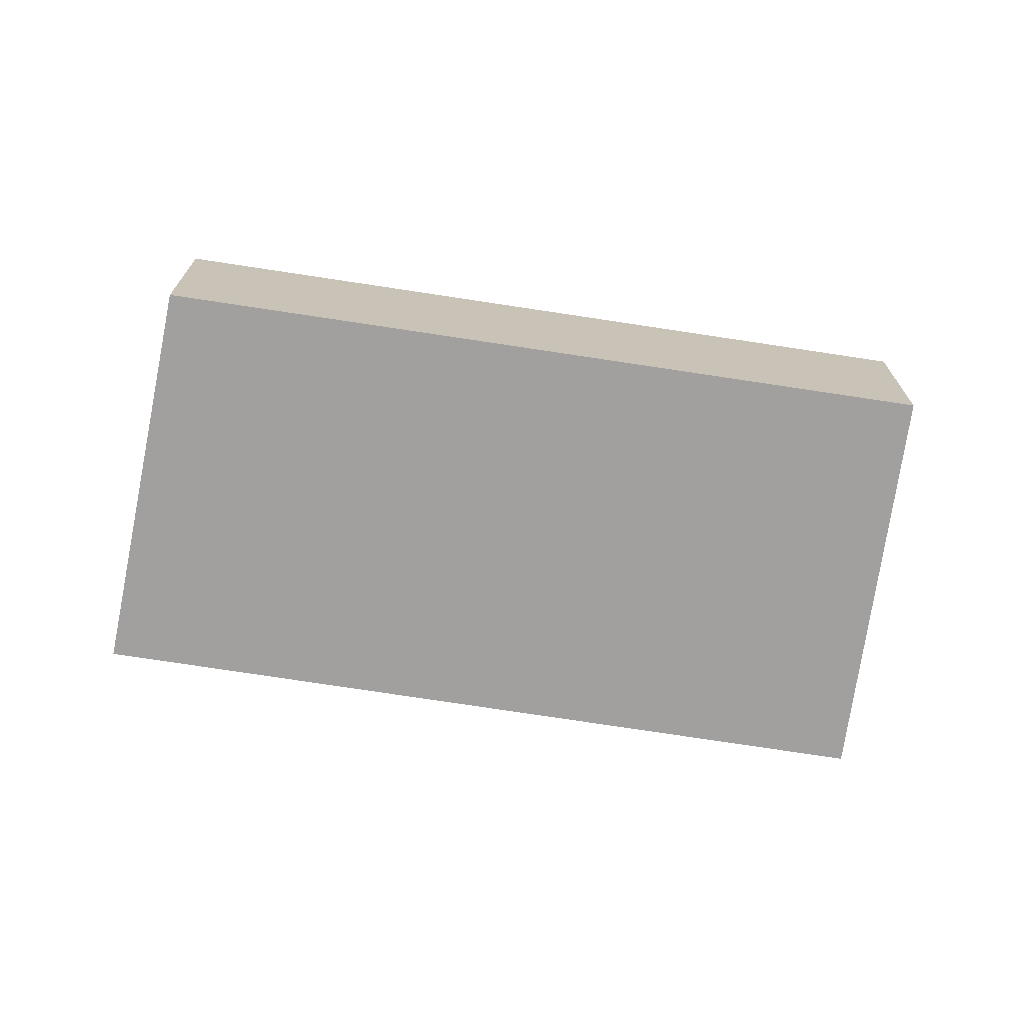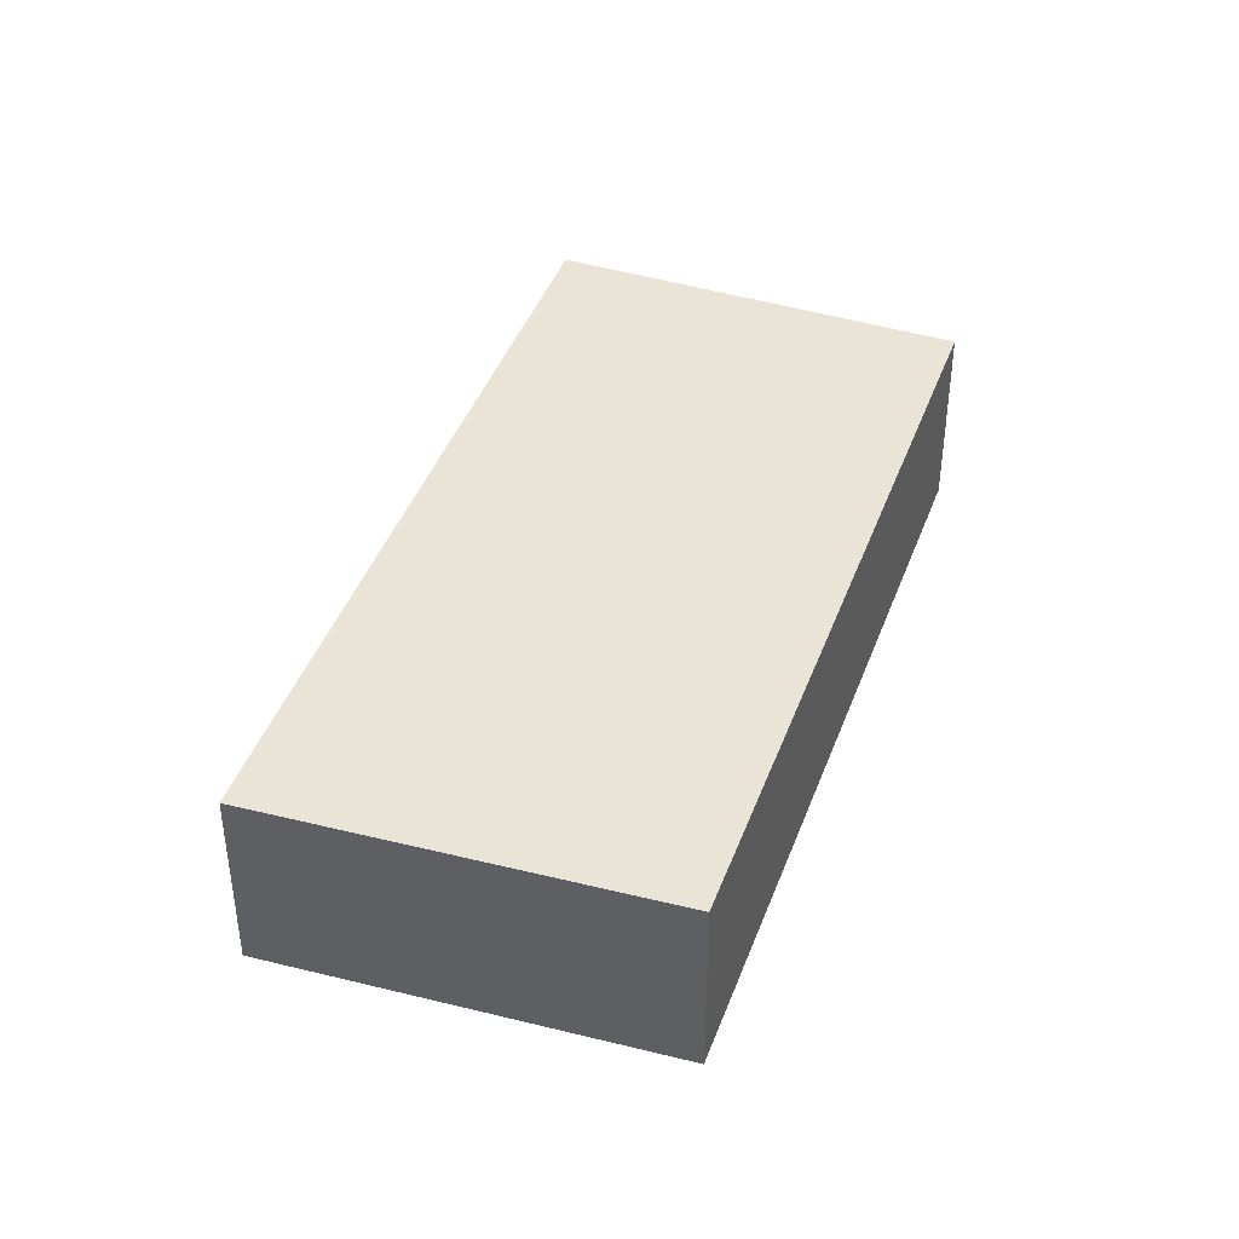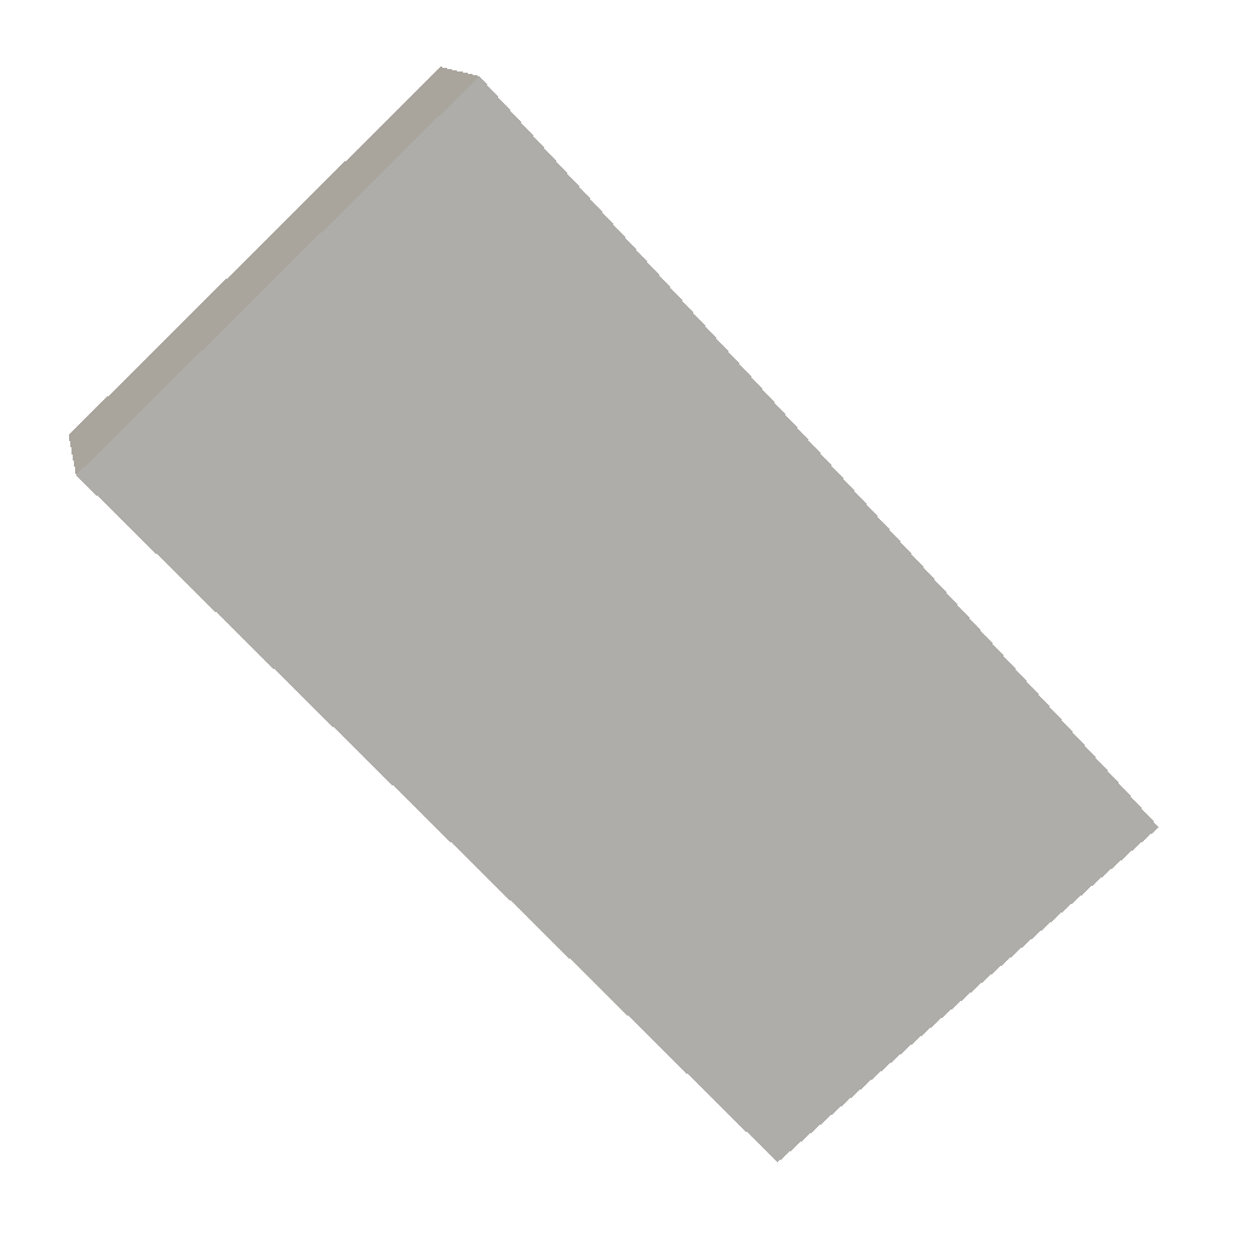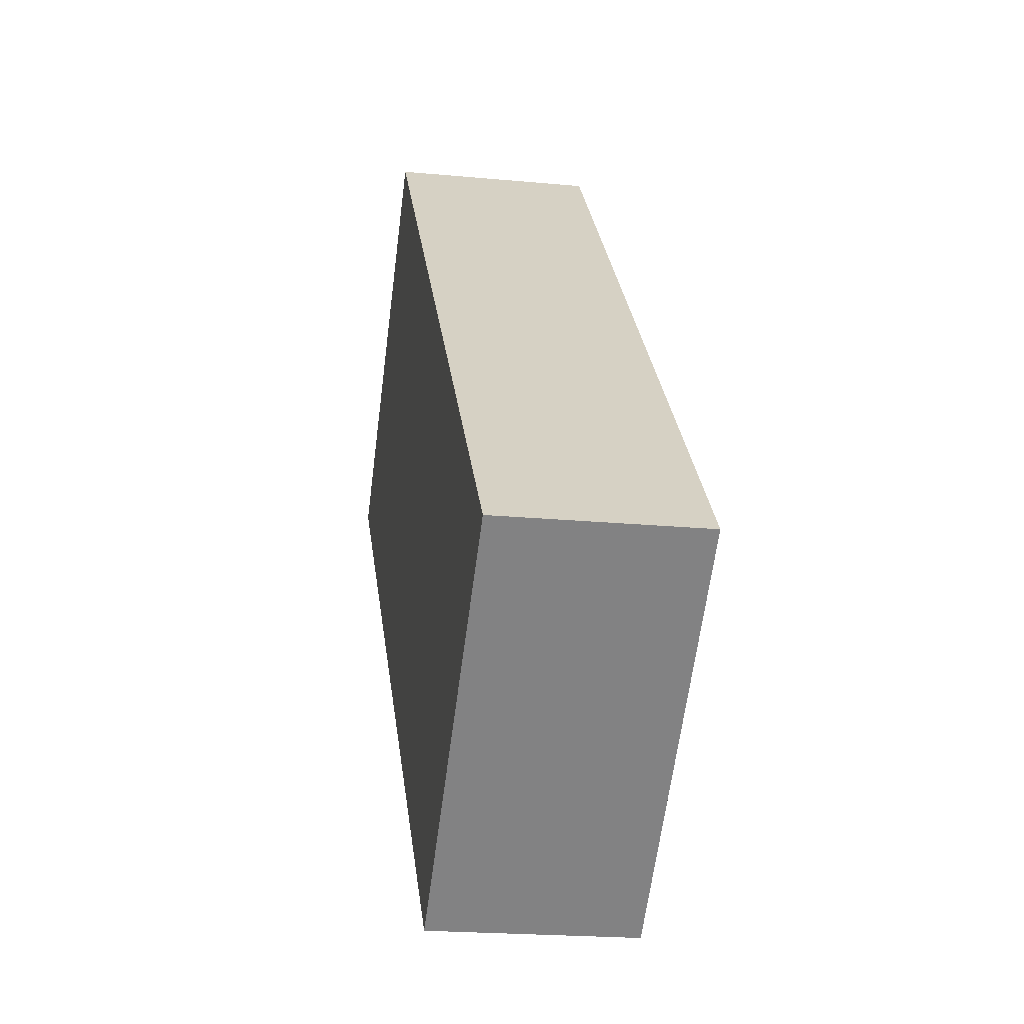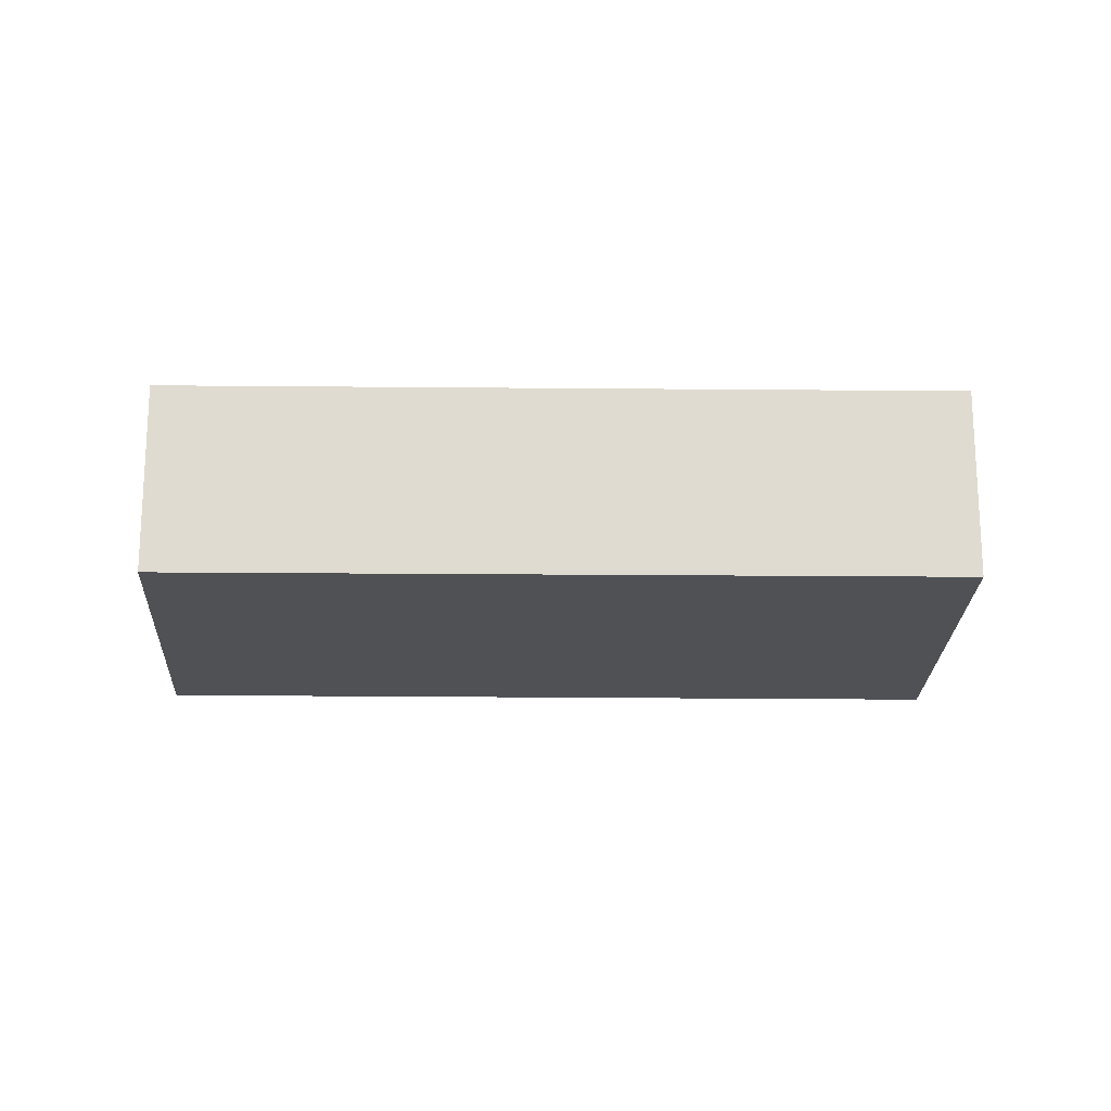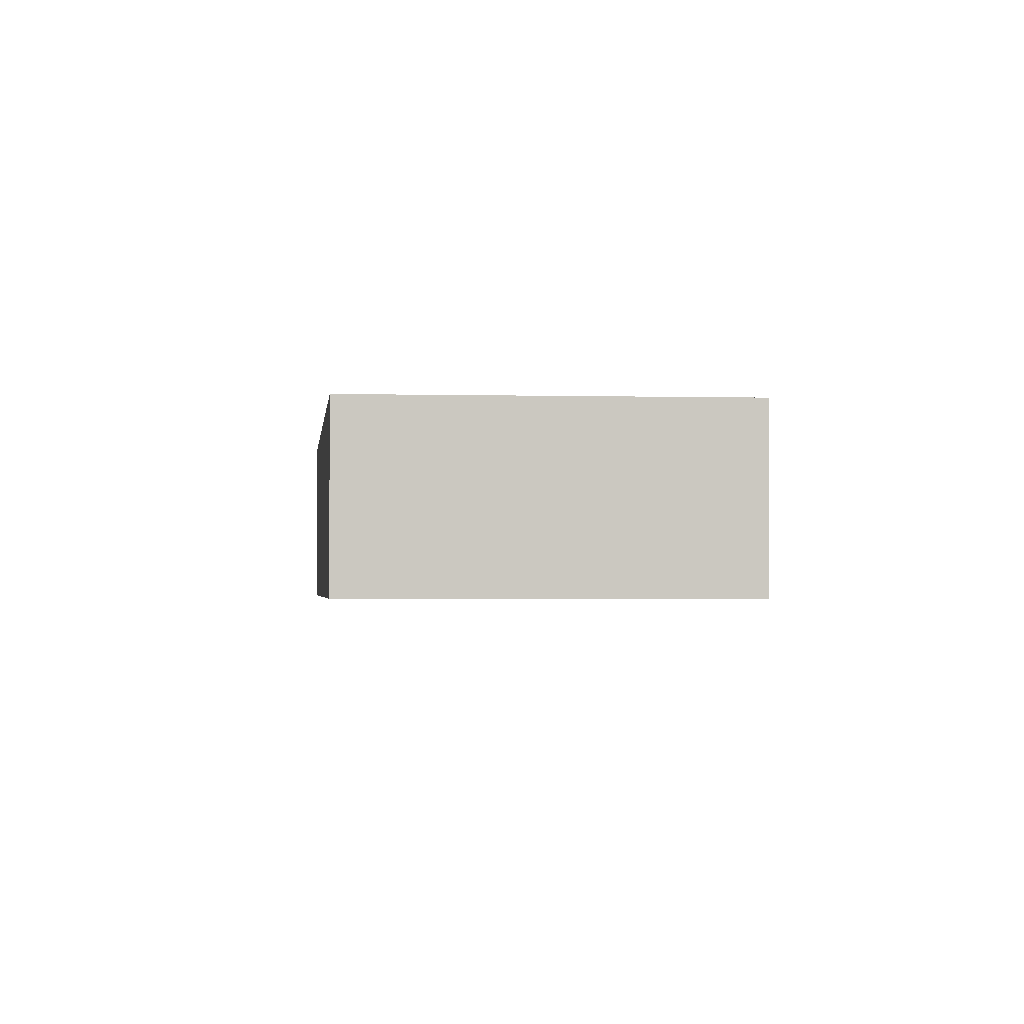
<metadata>
{"format":"obj","ext":"obj","renderer":"f3d","projection":"perspective","resolution":1024,"background":"white","views":[{"elev":-71.8,"azim":-141.3,"up":"+Y"},{"elev":42.4,"azim":156.8,"up":"+Y"},{"elev":12.6,"azim":-11.9,"up":"+Z"},{"elev":-21.1,"azim":80.4,"up":"+Z"},{"elev":-19.7,"azim":-133.6,"up":"+Y"},{"elev":-2.0,"azim":-48.7,"up":"+Y"}]}
</metadata>
<code>
v  0 0 0
v  15.91 3.655e-16 -5.969
v  5.616 -3.25e-16 5.307
v  10 6.658e-16 -10.87
v  7.568e-05 3.55 -0.0001124
v  15.91 3.55 -5.969
v  10 3.55 -10.87
v  5.616 3.55 5.307
g defaultobject
f 1 2 3
f 2 1 4
f 5 6 7
f 6 5 8
f 8 1 3
f 1 8 5
f 2 8 3
f 8 2 6
f 4 6 2
f 6 4 7
f 5 4 1
f 4 5 7

</code>
